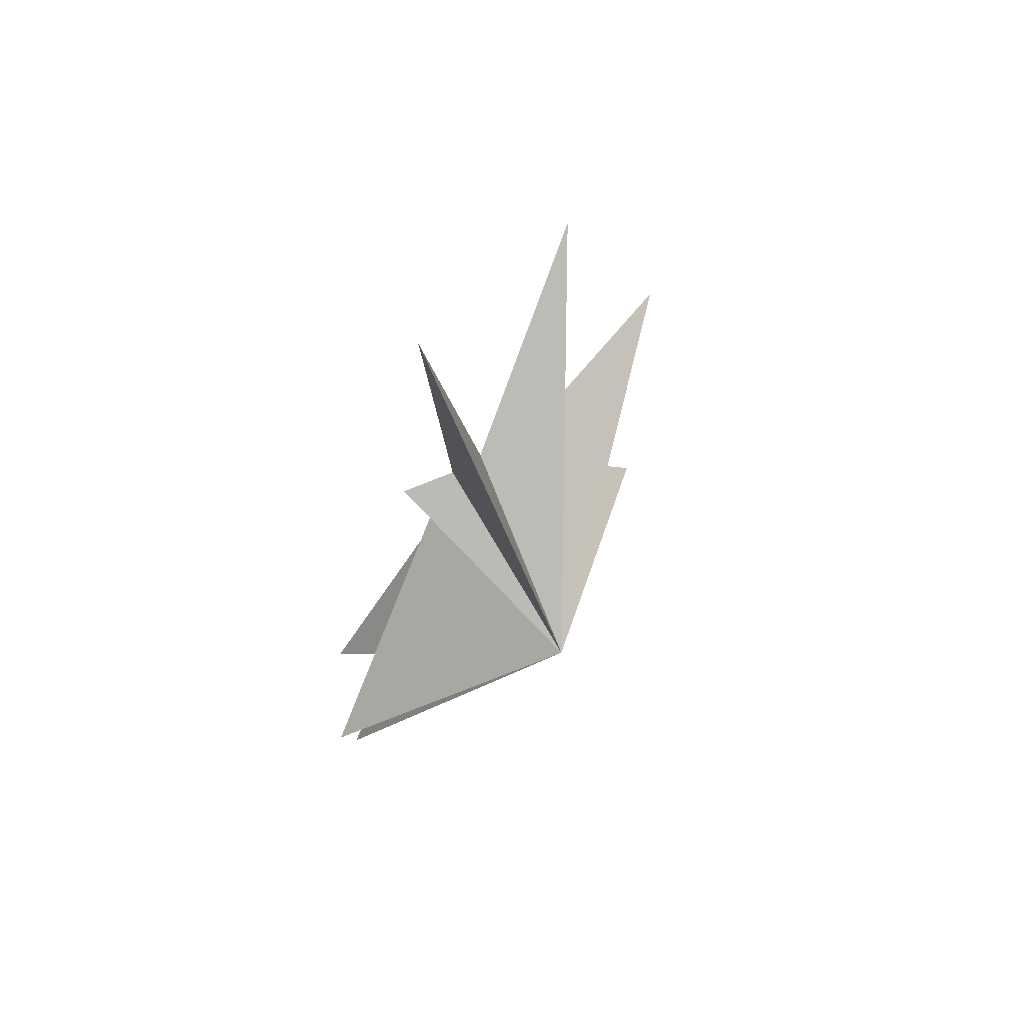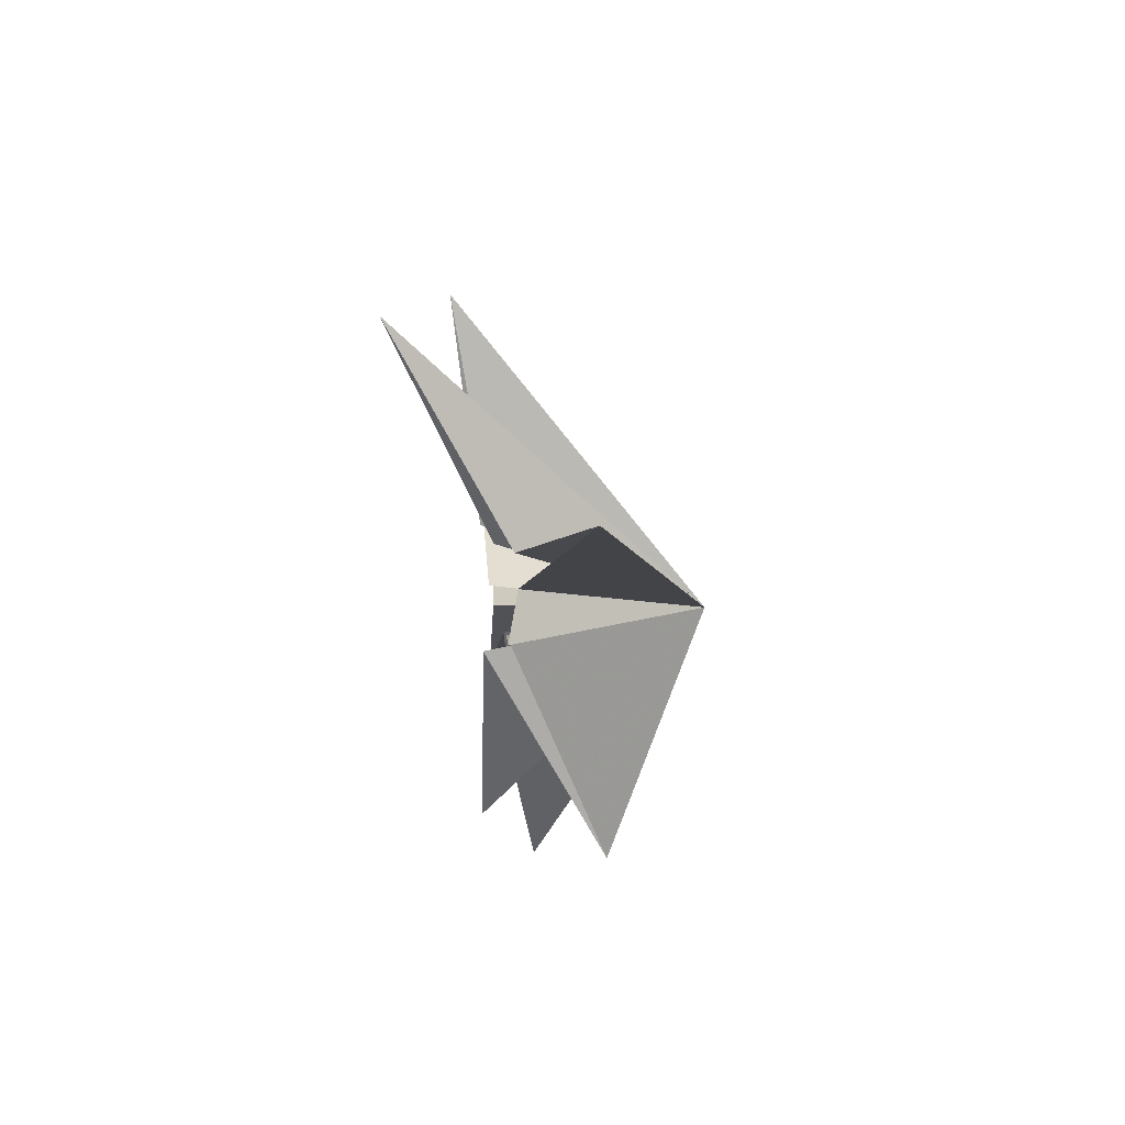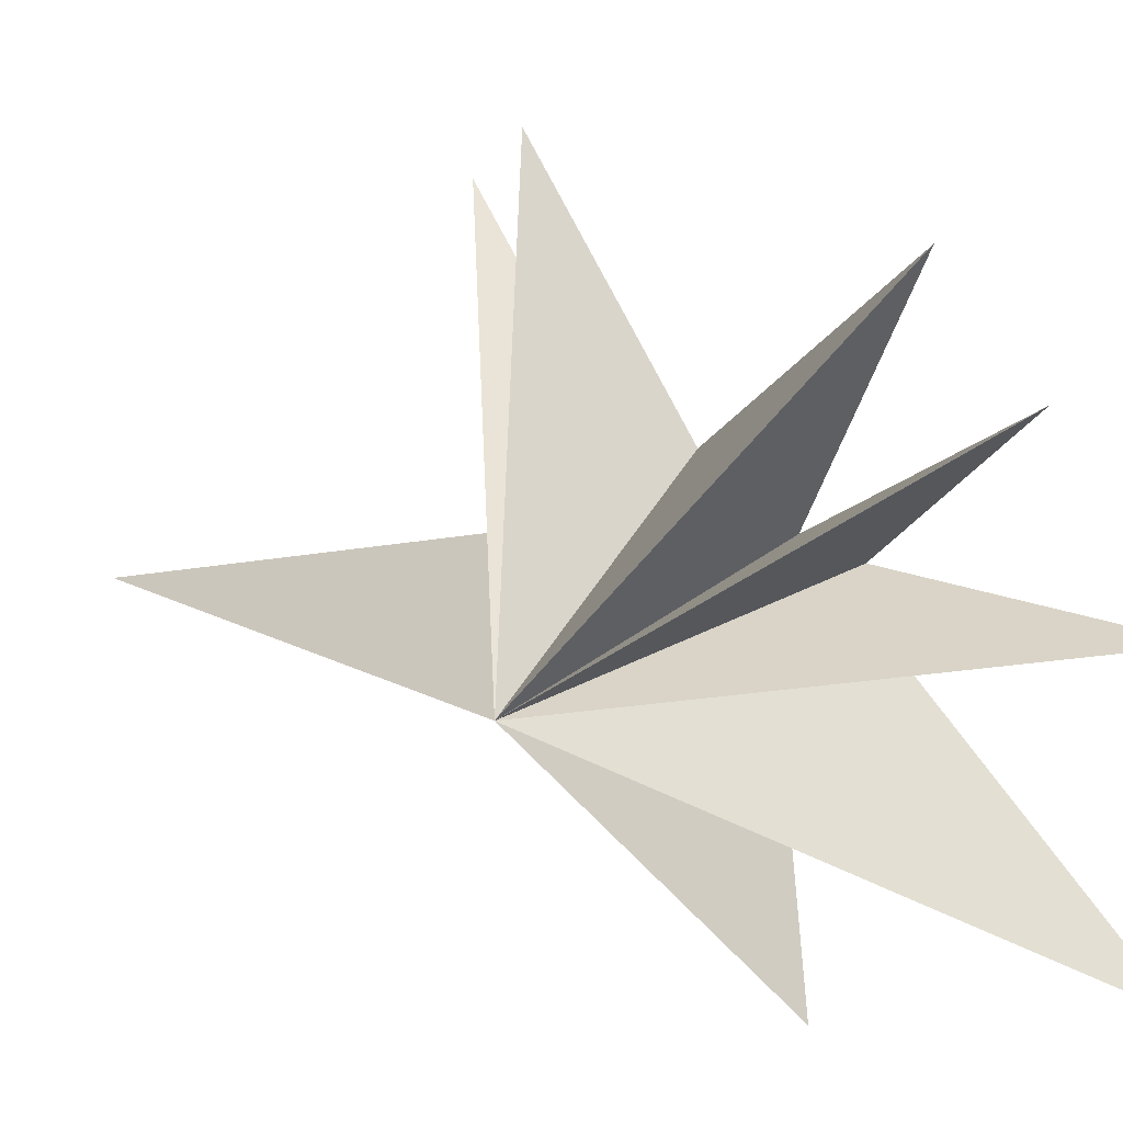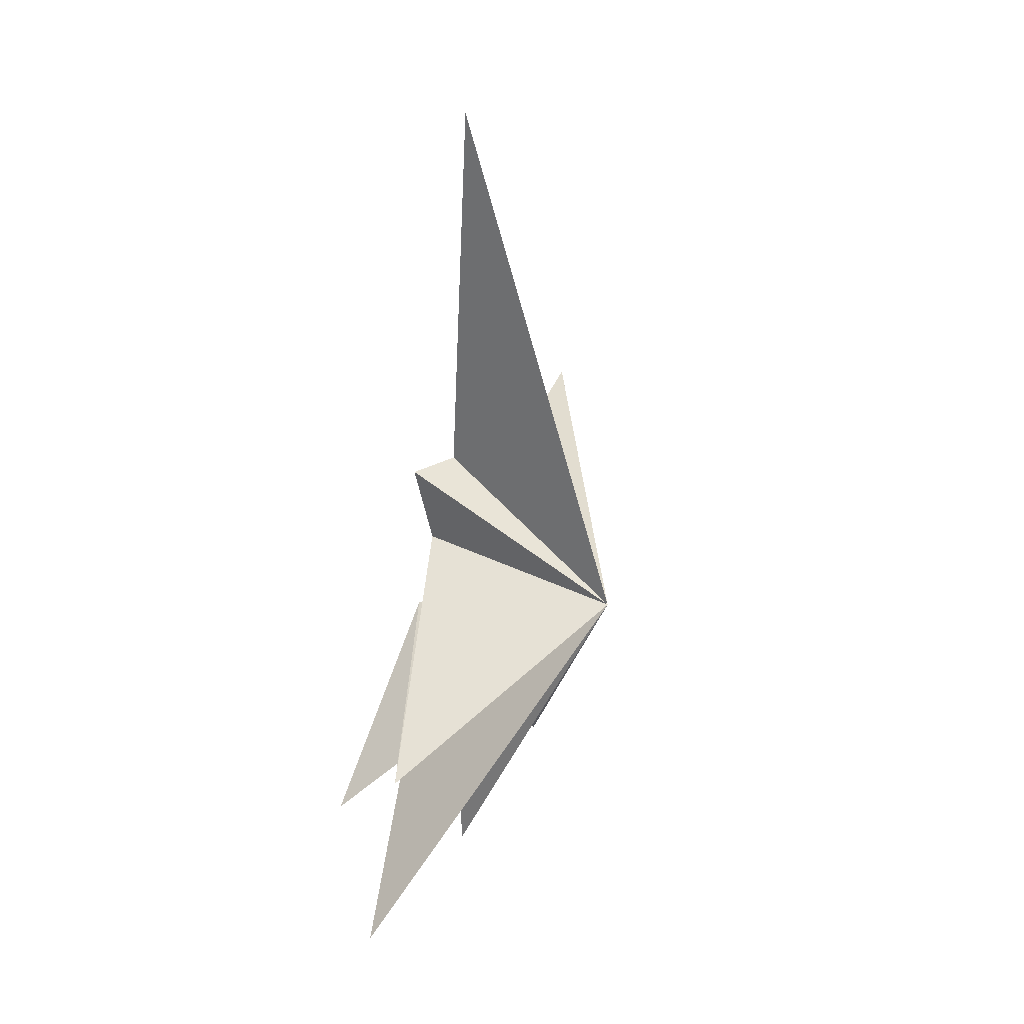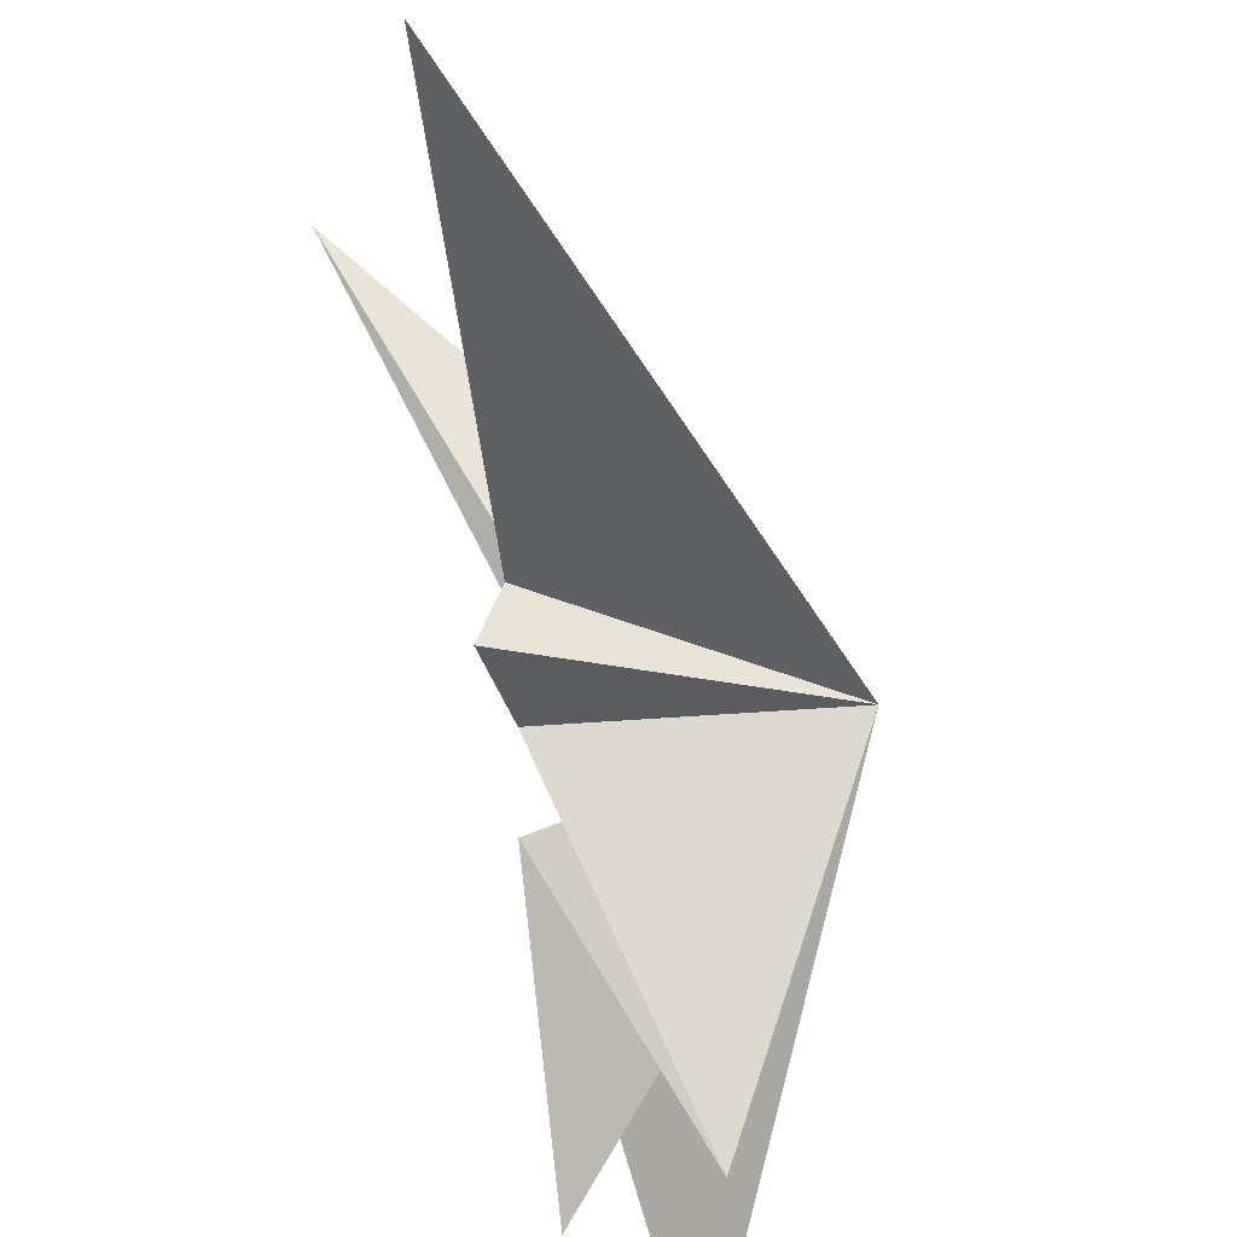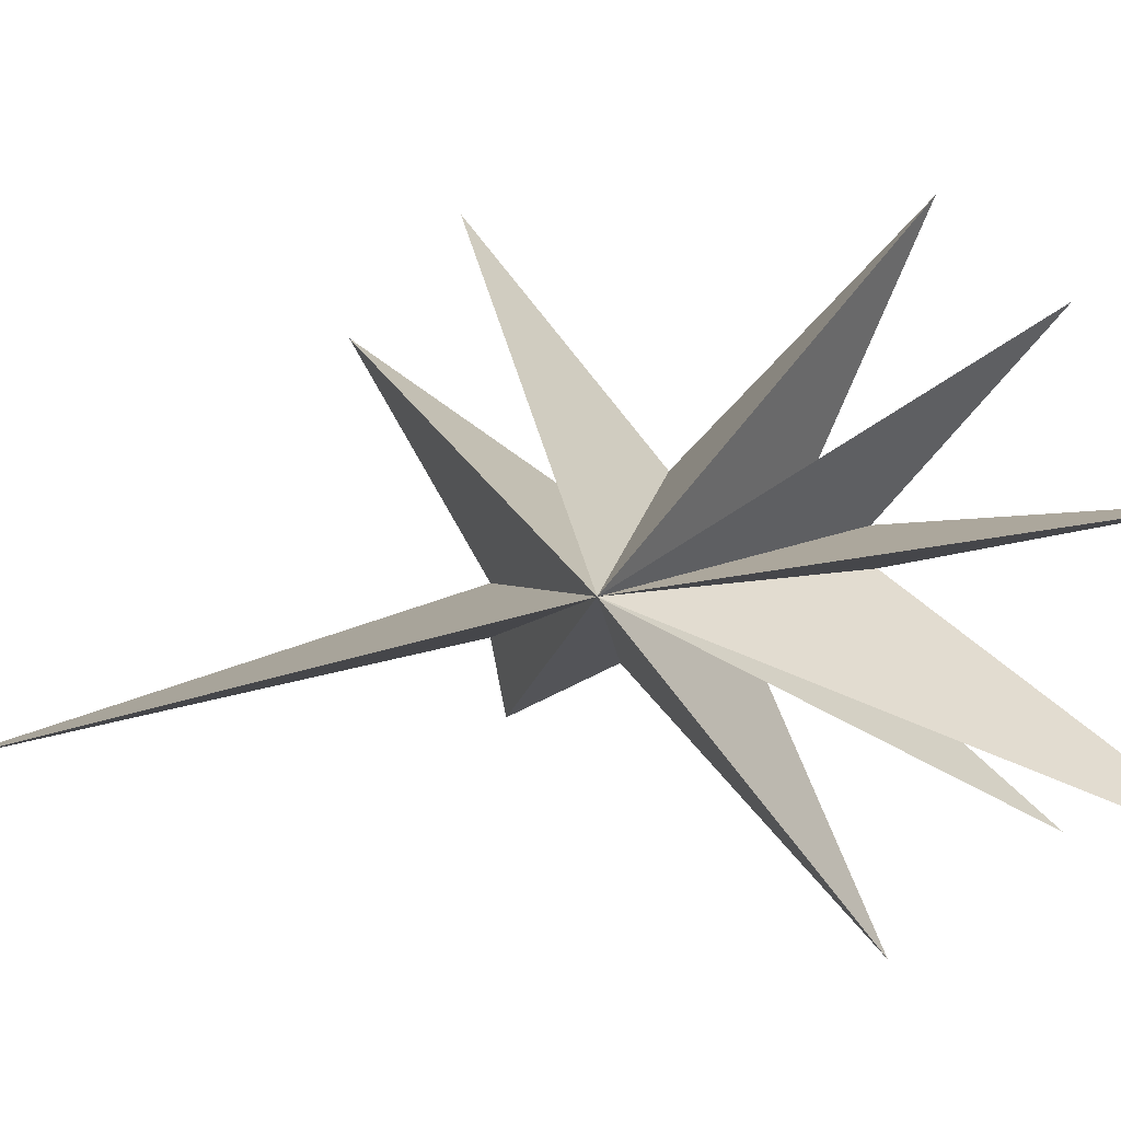
<metadata>
{"format":"obj","ext":"obj","renderer":"f3d","projection":"perspective","resolution":1024,"background":"white","views":[{"elev":60.0,"azim":49.1,"up":"+Z"},{"elev":71.9,"azim":-9.4,"up":"+Z"},{"elev":20.1,"azim":131.4,"up":"+Y"},{"elev":17.4,"azim":27.6,"up":"+Z"},{"elev":-58.0,"azim":15.4,"up":"+Y"},{"elev":-10.1,"azim":107.8,"up":"+Y"}]}
</metadata>
<code>
v 0.03245 0.3985 -3.052
v -0.285 0.5028 -9.901
v 0.216 -0.4811 -3.197
v 0.1614 -6.267 -10.25
v -0.4578 -1.561 -2.281
v -1.335 -5.451 -6.354
v -0.5221 -1.738 -0.5253
v 2.242 -7.973 -3.693
v 0.1923 -2.067 1.916
v 0.1507 -3.037 4.269
v 0.6786 -1.519 4.42
v 2.418 -3.73 15.28
v 0.7505 -0.4521 4.399
v -1.919 5.435 8.495
v 0.2698 0.7085 2.034
v 0.1153 7.293 5.287
v -0.02609 1.722 0.9726
v 0.4057 6.713 -4.513
v -0.02573 0.5777 -1.464
v 0.5375 4.361 -7.089
v 6.169 -1.777 0.5411
f 21 3 2
f 2 1 21
f 20 19 21
f 3 21 4
f 6 5 21
f 21 7 6
f 8 7 21
f 21 5 4
f 21 13 12
f 21 1 20
f 21 9 8
f 9 21 10
f 11 10 21
f 11 21 12
f 13 21 14
f 18 21 19
f 15 21 16
f 21 17 16
f 15 14 21
f 17 21 18

</code>
